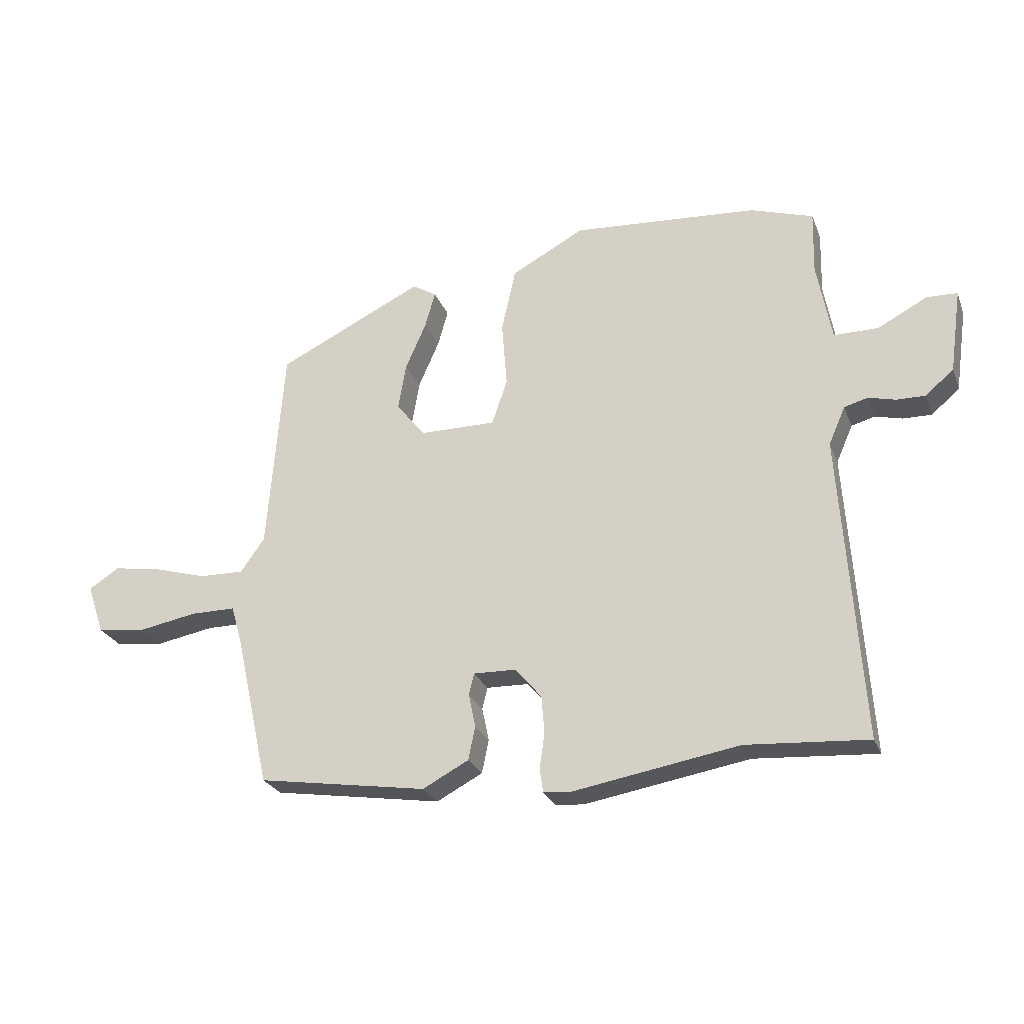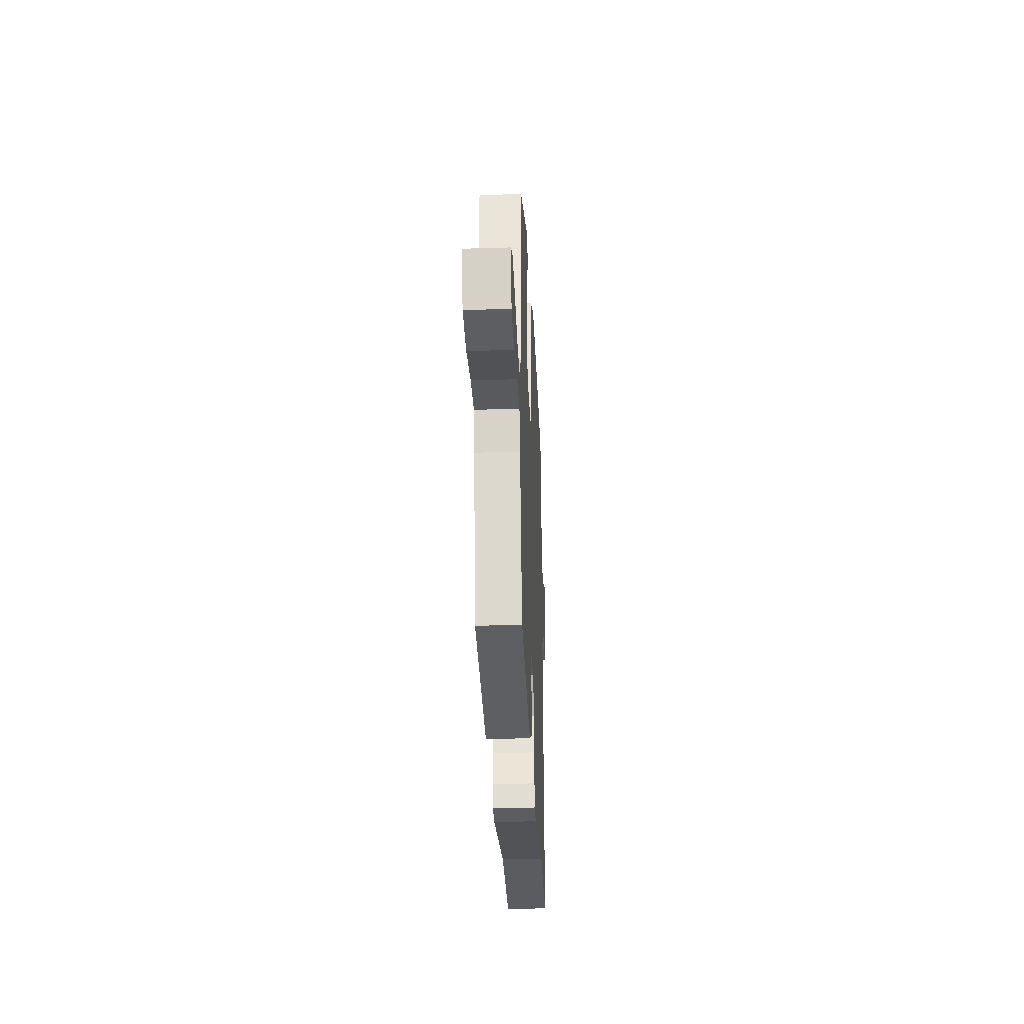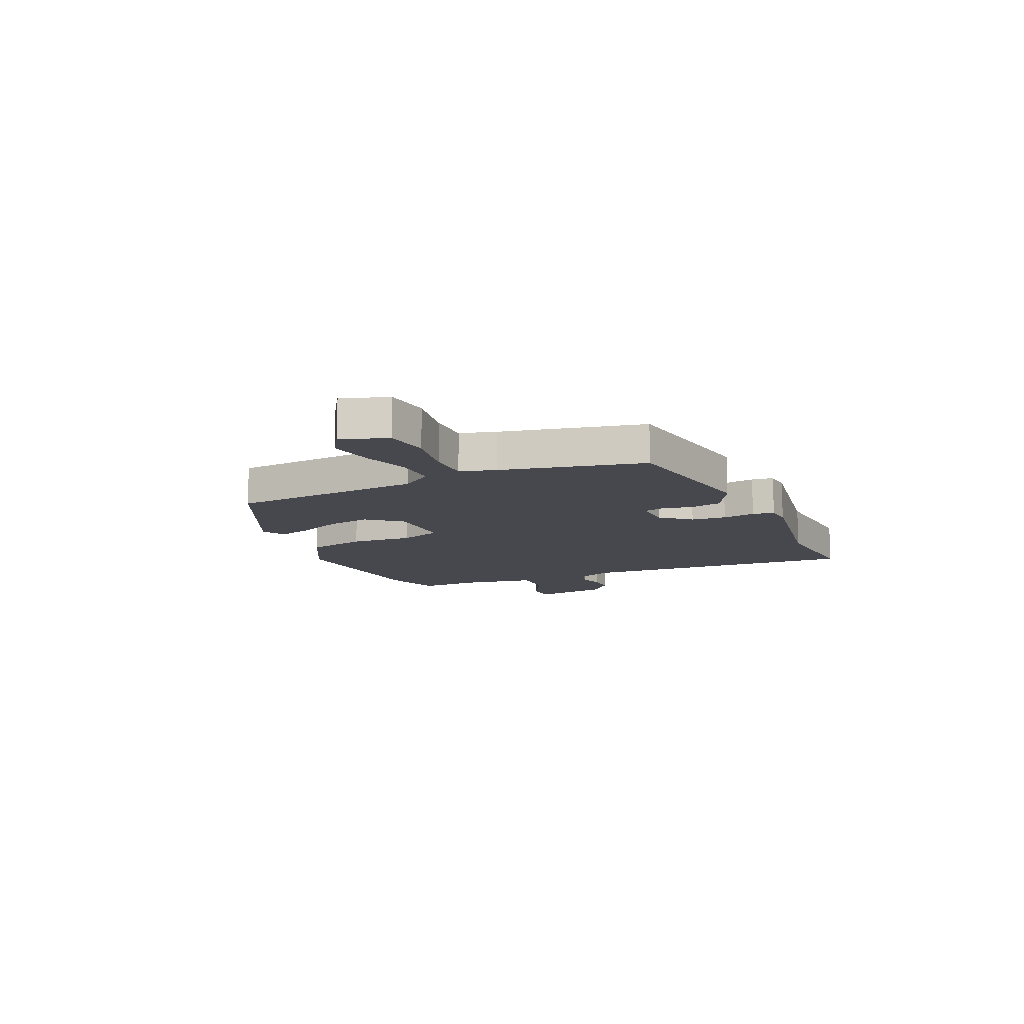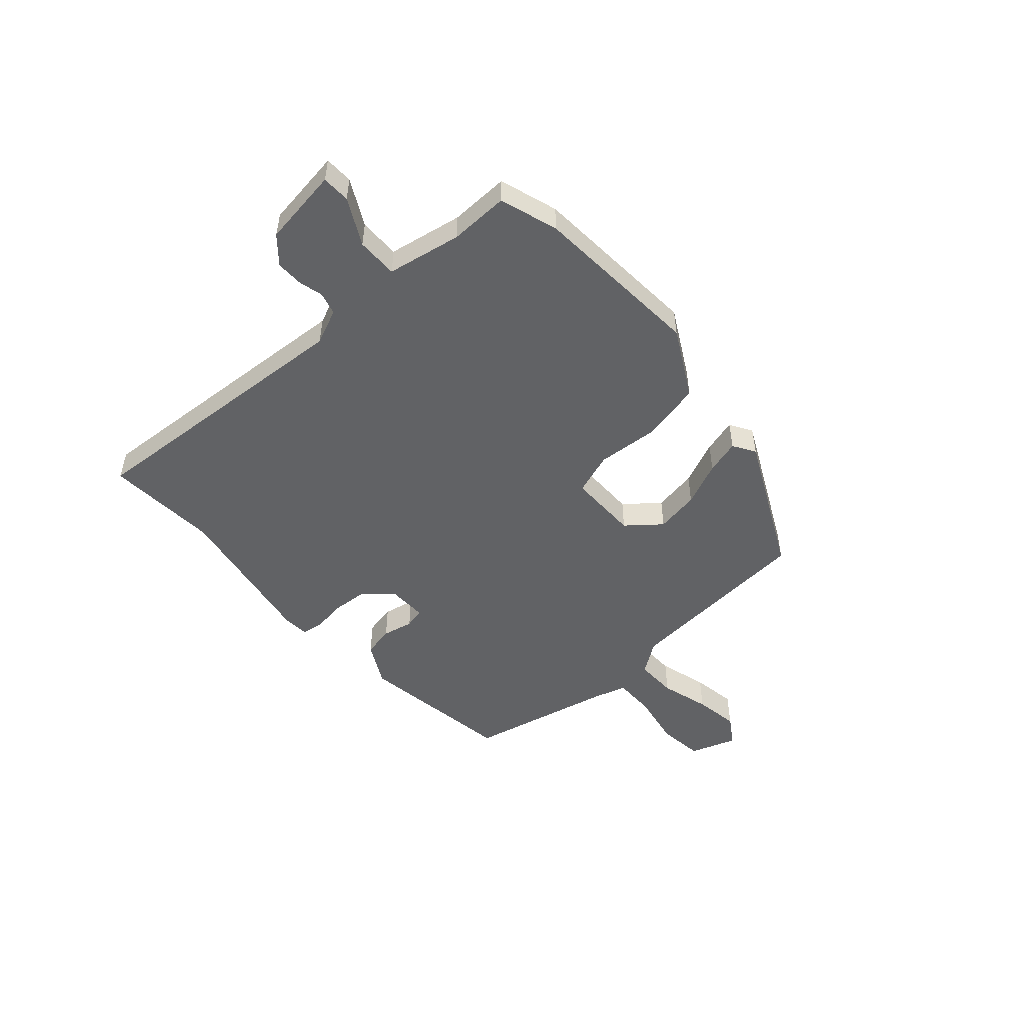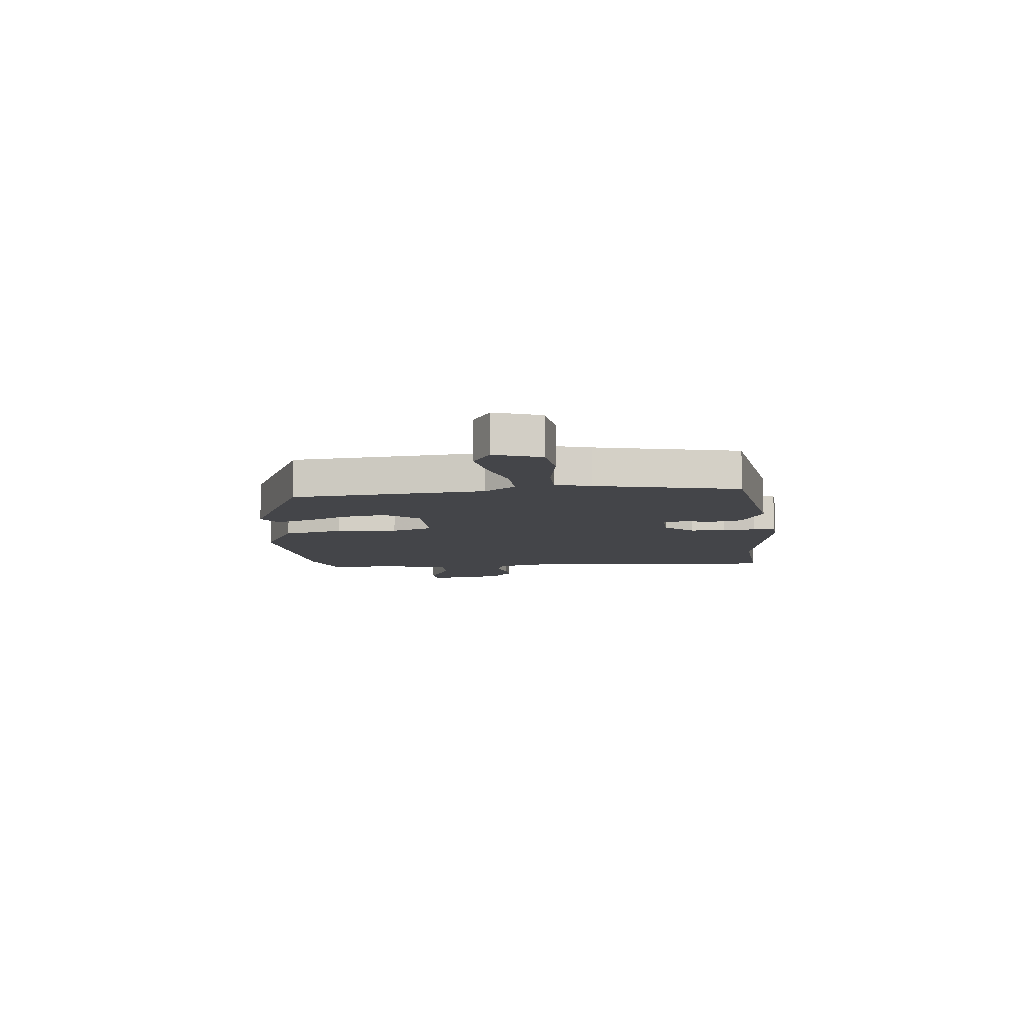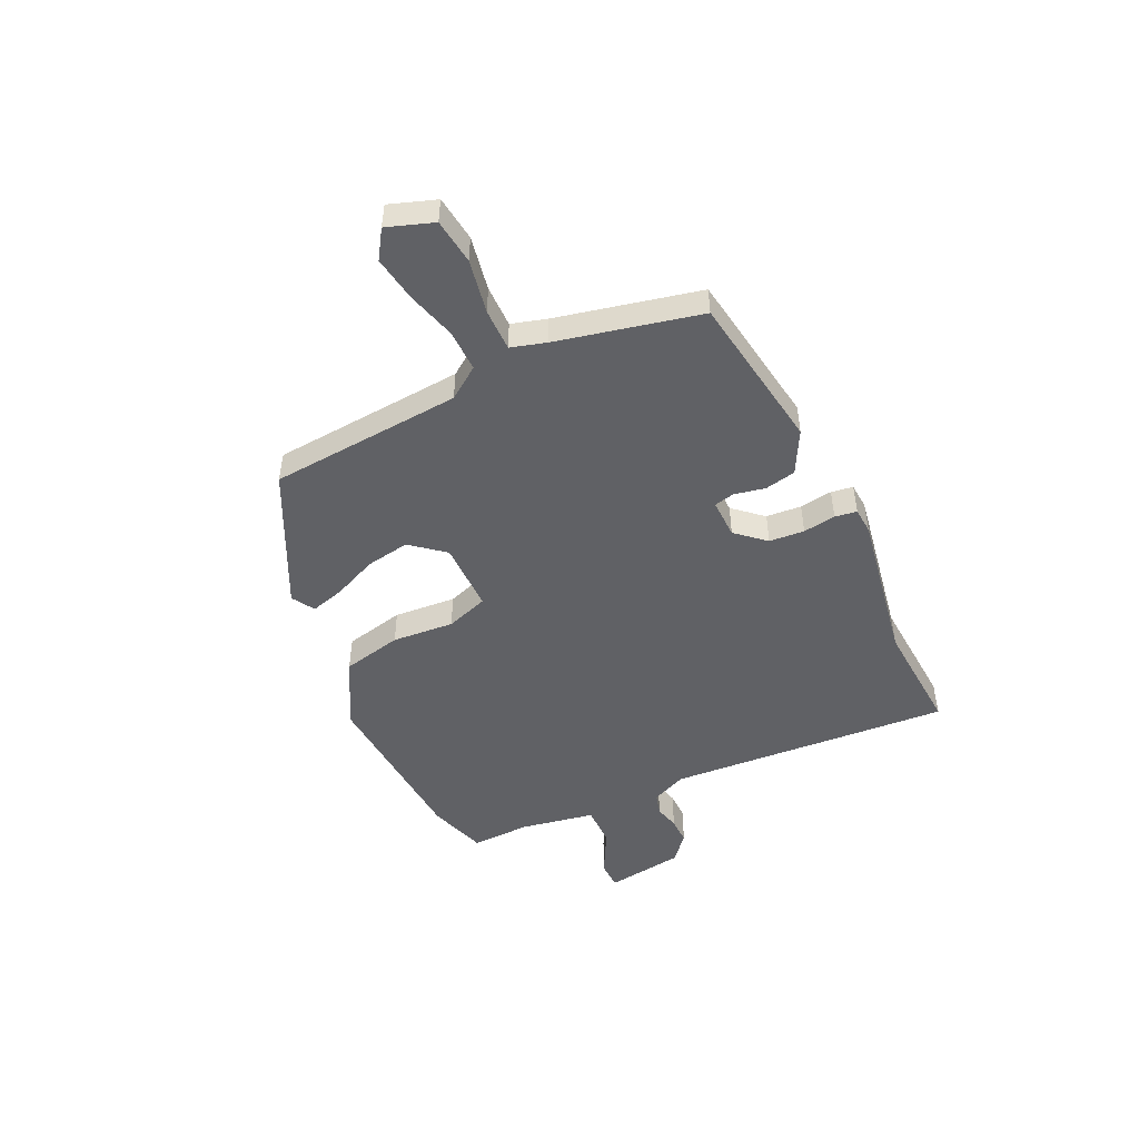
<metadata>
{"format":"obj","ext":"obj","renderer":"f3d","projection":"perspective","resolution":1024,"background":"white","views":[{"elev":-26.0,"azim":-161.6,"up":"+Z"},{"elev":-31.2,"azim":92.6,"up":"+Z"},{"elev":-11.7,"azim":114.3,"up":"+Y"},{"elev":-50.6,"azim":-48.6,"up":"+Y"},{"elev":-9.0,"azim":96.0,"up":"+Y"},{"elev":-48.7,"azim":115.1,"up":"+Y"}]}
</metadata>
<code>
v -0.374 0.07 -0.491
v -0.585 0.07 -0.506
v -0.55 0.07 0.025
v -0.579 0.07 0.091
v -0.62 0.07 0.102
v -0.667 0.07 0.09
v -0.717 0.07 0.089
v -0.766 0.07 0.131
v -0.787 0.07 0.277
v -0.734 0.07 0.279
v -0.648 0.07 0.234
v -0.571 0.07 0.234
v -0.546 0.07 0.373
v -0.549 0.07 0.484
v -0.44 0.07 0.52
v -0.118 0.07 0.544
v 0.009 0.07 0.476
v 0.034 0.07 0.364
v 0.025 0.07 0.248
v 0.052 0.07 0.169
v 0.184 0.07 0.17
v 0.235 0.07 0.233
v 0.221 0.07 0.315
v 0.185 0.07 0.397
v 0.167 0.07 0.461
v 0.209 0.07 0.487
v 0.463 0.07 0.364
v 0.491 0.07 0.003
v 0.533 0.07 -0.056
v 0.611 0.07 -0.054
v 0.703 0.07 -0.027
v 0.787 0.07 -0.013
v 0.84 0.07 -0.047
v 0.81 0.07 -0.134
v 0.725 0.07 -0.145
v 0.624 0.07 -0.127
v 0.545 0.07 -0.127
v 0.526 0.07 -0.193
v 0.466 0.07 -0.46
v 0.172 0.07 -0.507
v 0.092 0.07 -0.465
v 0.08 0.07 -0.407
v 0.092 0.07 -0.349
v 0.083 0.07 -0.311
v 0.01 0.07 -0.313
v -0.037 0.07 -0.367
v -0.042 0.07 -0.433
v -0.033 0.07 -0.494
v -0.039 0.07 -0.535
v -0.088 0.07 -0.539
v -0.374 0 -0.491
v -0.585 0 -0.506
v -0.55 0 0.025
v -0.579 0 0.091
v -0.62 0 0.102
v -0.667 0 0.09
v -0.717 0 0.089
v -0.766 0 0.131
v -0.787 0 0.277
v -0.734 0 0.279
v -0.648 0 0.234
v -0.571 0 0.234
v -0.546 0 0.373
v -0.549 0 0.484
v -0.44 0 0.52
v -0.118 0 0.544
v 0.009 0 0.476
v 0.034 0 0.364
v 0.025 0 0.248
v 0.052 0 0.169
v 0.184 0 0.17
v 0.235 0 0.233
v 0.221 0 0.315
v 0.185 0 0.397
v 0.167 0 0.461
v 0.209 0 0.487
v 0.463 0 0.364
v 0.491 0 0.003
v 0.533 0 -0.056
v 0.611 0 -0.054
v 0.703 0 -0.027
v 0.787 0 -0.013
v 0.84 0 -0.047
v 0.81 0 -0.134
v 0.725 0 -0.145
v 0.624 0 -0.127
v 0.545 0 -0.127
v 0.526 0 -0.193
v 0.466 0 -0.46
v 0.172 0 -0.507
v 0.092 0 -0.465
v 0.08 0 -0.407
v 0.092 0 -0.349
v 0.083 0 -0.311
v 0.01 0 -0.313
v -0.037 0 -0.367
v -0.042 0 -0.433
v -0.033 0 -0.494
v -0.039 0 -0.535
v -0.088 0 -0.539
f 49 50 1
f 48 49 1
f 47 48 1
f 1 2 3
f 47 1 3
f 46 47 3
f 45 46 3 4
f 44 45 4
f 41 42 43
f 40 41 43
f 39 40 43
f 38 39 43
f 37 38 43 44
f 34 35 36
f 33 34 36
f 32 33 36
f 31 32 36
f 30 31 36
f 29 30 36 37
f 37 44 4
f 29 37 4
f 28 29 4
f 26 27 28
f 25 26 28
f 24 25 28
f 23 24 28
f 17 18 19
f 16 17 19
f 15 16 19
f 14 15 19
f 13 14 19
f 12 13 19 20
f 11 12 20
f 9 10 11
f 8 9 11
f 7 8 11
f 6 7 11
f 5 6 11
f 5 11 20
f 4 5 20 21
f 22 23 28
f 21 22 28
f 4 21 28
f 51 100 99
f 51 99 98
f 51 98 97
f 53 52 51
f 53 51 97
f 53 97 96
f 54 53 96 95
f 54 95 94
f 93 92 91
f 93 91 90
f 93 90 89
f 93 89 88
f 94 93 88 87
f 86 85 84
f 86 84 83
f 86 83 82
f 86 82 81
f 86 81 80
f 87 86 80 79
f 54 94 87
f 54 87 79
f 54 79 78
f 78 77 76
f 78 76 75
f 78 75 74
f 78 74 73
f 69 68 67
f 69 67 66
f 69 66 65
f 69 65 64
f 69 64 63
f 70 69 63 62
f 70 62 61
f 61 60 59
f 61 59 58
f 61 58 57
f 61 57 56
f 61 56 55
f 70 61 55
f 71 70 55 54
f 78 73 72
f 78 72 71
f 78 71 54
f 1 51 52 2
f 2 52 53 3
f 3 53 54 4
f 4 54 55 5
f 5 55 56 6
f 6 56 57 7
f 7 57 58 8
f 8 58 59 9
f 9 59 60 10
f 10 60 61 11
f 11 61 62 12
f 12 62 63 13
f 13 63 64 14
f 14 64 65 15
f 15 65 66 16
f 16 66 67 17
f 17 67 68 18
f 18 68 69 19
f 19 69 70 20
f 20 70 71 21
f 21 71 72 22
f 22 72 73 23
f 23 73 74 24
f 24 74 75 25
f 25 75 76 26
f 26 76 77 27
f 27 77 78 28
f 28 78 79 29
f 29 79 80 30
f 30 80 81 31
f 31 81 82 32
f 32 82 83 33
f 33 83 84 34
f 34 84 85 35
f 35 85 86 36
f 36 86 87 37
f 37 87 88 38
f 38 88 89 39
f 39 89 90 40
f 40 90 91 41
f 41 91 92 42
f 42 92 93 43
f 43 93 94 44
f 44 94 95 45
f 45 95 96 46
f 46 96 97 47
f 47 97 98 48
f 48 98 99 49
f 49 99 100 50
f 50 100 51 1

</code>
